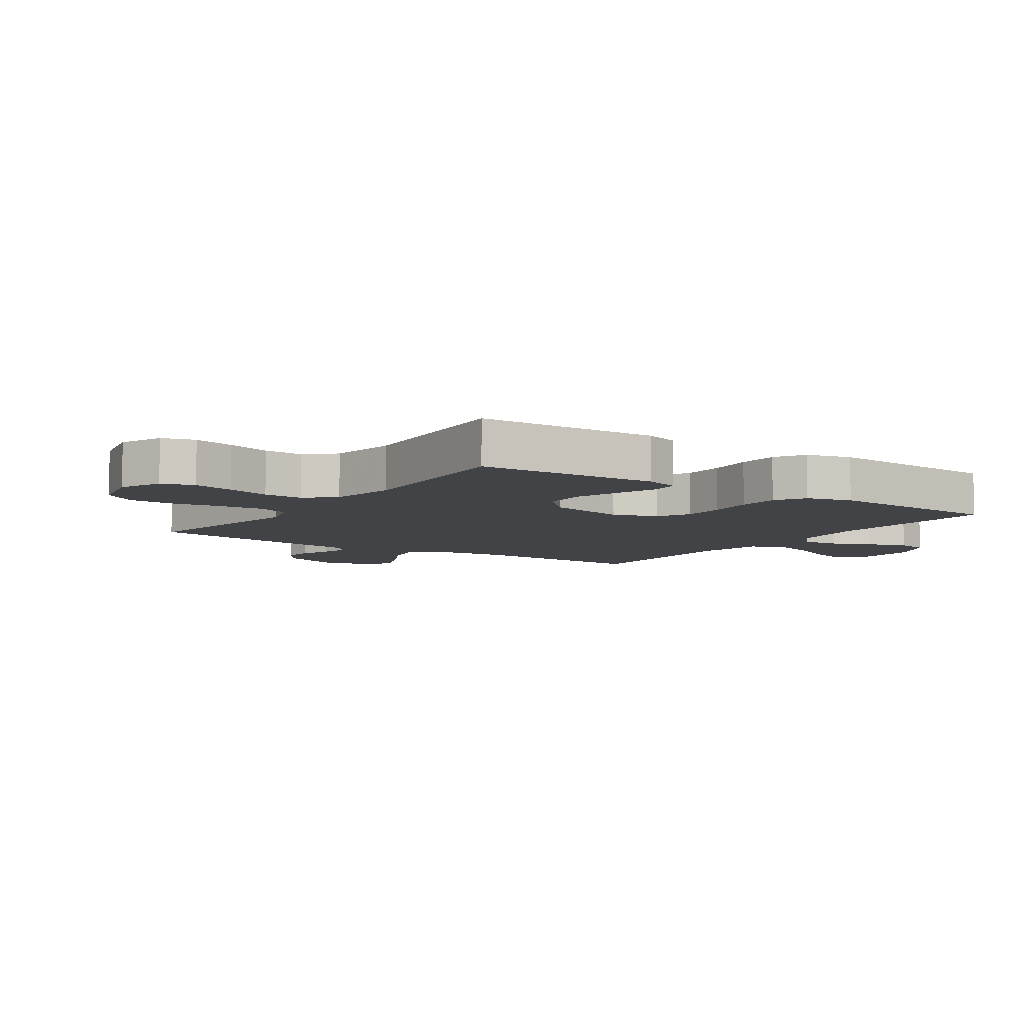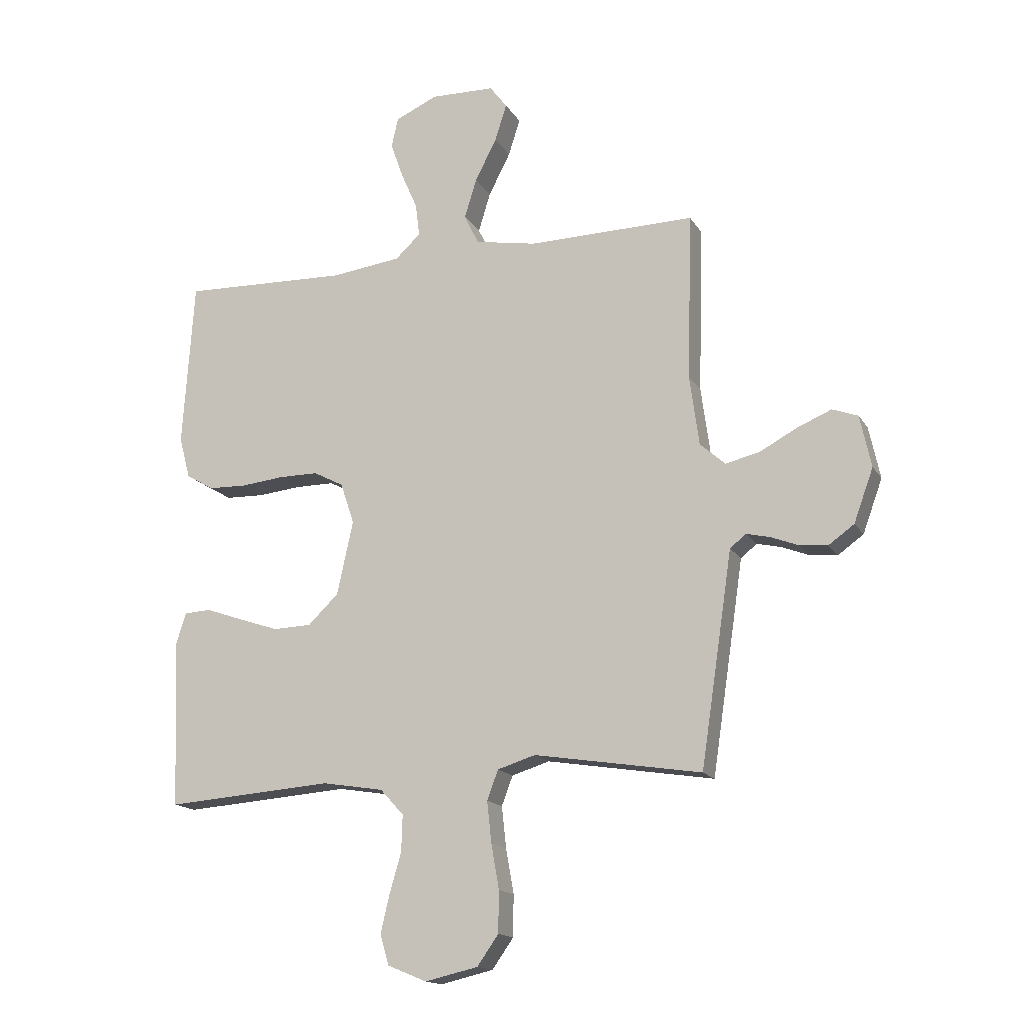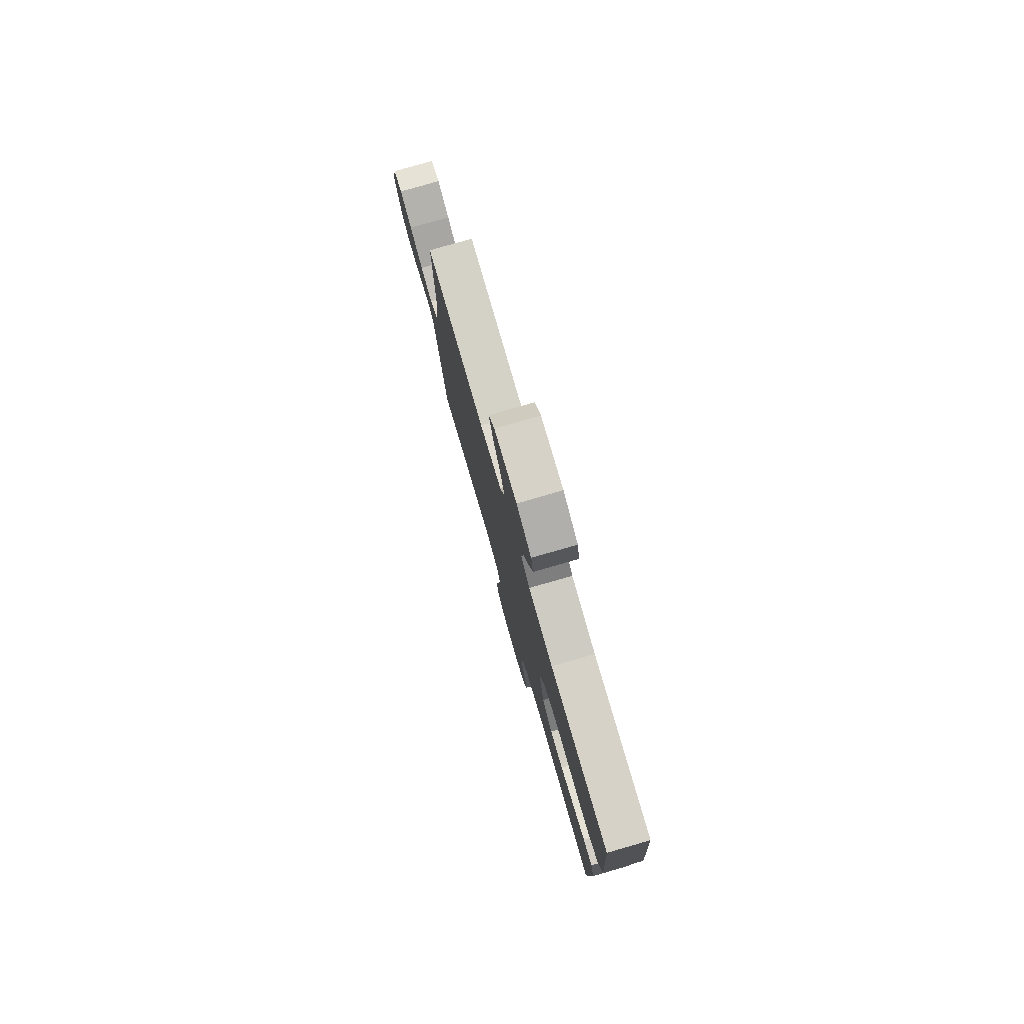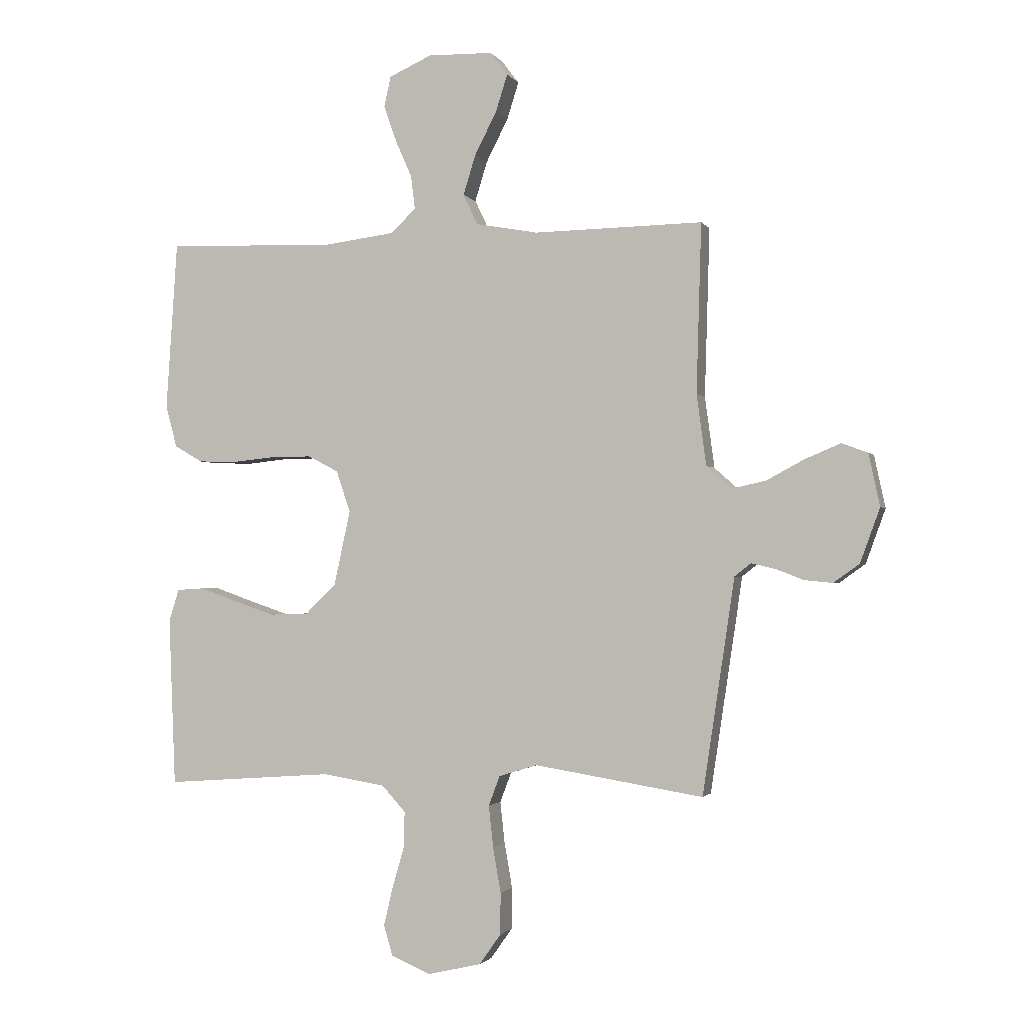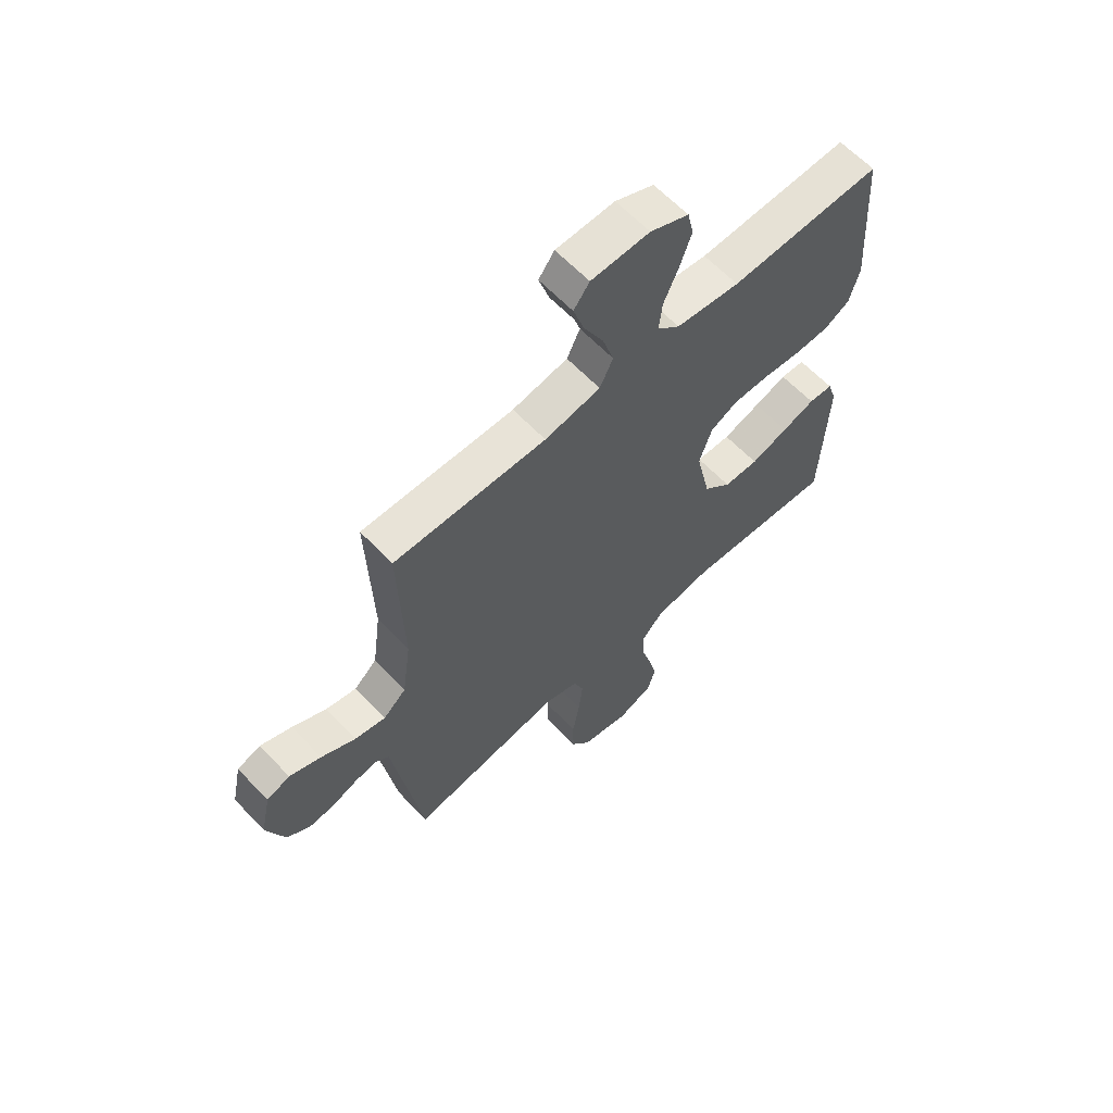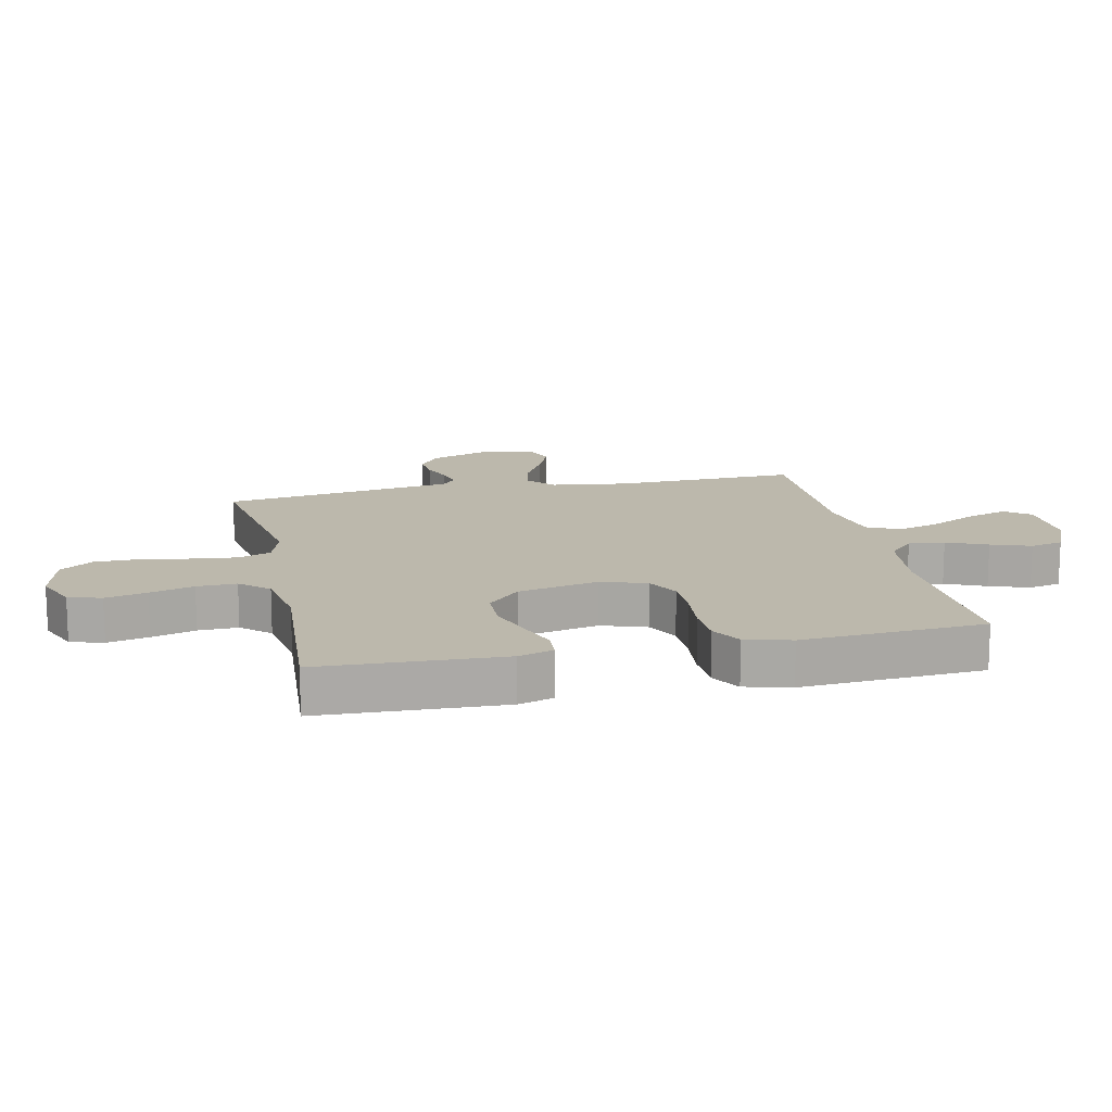
<metadata>
{"format":"obj","ext":"obj","renderer":"f3d","projection":"perspective","resolution":1024,"background":"white","views":[{"elev":-7.1,"azim":-124.6,"up":"+Y"},{"elev":-15.8,"azim":21.1,"up":"+Z"},{"elev":79.0,"azim":-106.1,"up":"+Z"},{"elev":-1.6,"azim":16.8,"up":"+Z"},{"elev":62.7,"azim":136.5,"up":"+Z"},{"elev":14.6,"azim":-102.3,"up":"+Y"}]}
</metadata>
<code>
v -0.5 0.07 0.5
v -0.2 0.07 0.49
v -0.074 0.07 0.506
v -0.029 0.07 0.548
v -0.036 0.07 0.607
v -0.065 0.07 0.673
v -0.088 0.07 0.738
v -0.076 0.07 0.792
v 0 0.07 0.826
v 0.115 0.07 0.823
v 0.146 0.07 0.782
v 0.125 0.07 0.716
v 0.086 0.07 0.64
v 0.064 0.07 0.569
v 0.09 0.07 0.515
v 0.2 0.07 0.495
v 0.5 0.07 0.5
v 0.491 0.07 0.2
v 0.508 0.07 0.074
v 0.553 0.07 0.034
v 0.614 0.07 0.048
v 0.681 0.07 0.084
v 0.743 0.07 0.11
v 0.789 0.07 0.093
v 0.809 0.07 0
v 0.774 0.07 -0.096
v 0.728 0.07 -0.129
v 0.678 0.07 -0.124
v 0.629 0.07 -0.105
v 0.586 0.07 -0.095
v 0.557 0.07 -0.118
v 0.545 0.07 -0.2
v 0.5 0.07 -0.5
v 0.2 0.07 -0.452
v 0.132 0.07 -0.473
v 0.112 0.07 -0.526
v 0.12 0.07 -0.6
v 0.134 0.07 -0.68
v 0.133 0.07 -0.754
v 0.095 0.07 -0.808
v 0 0.07 -0.83
v -0.07 0.07 -0.801
v -0.086 0.07 -0.747
v -0.07 0.07 -0.679
v -0.049 0.07 -0.607
v -0.047 0.07 -0.542
v -0.089 0.07 -0.496
v -0.2 0.07 -0.478
v -0.5 0.07 -0.5
v -0.512 0.07 -0.2
v -0.494 0.07 -0.143
v -0.446 0.07 -0.14
v -0.381 0.07 -0.163
v -0.307 0.07 -0.188
v -0.238 0.07 -0.186
v -0.183 0.07 -0.133
v -0.154 0.07 0
v -0.179 0.07 0.074
v -0.233 0.07 0.102
v -0.304 0.07 0.102
v -0.381 0.07 0.094
v -0.45 0.07 0.096
v -0.5 0.07 0.125
v -0.52 0.07 0.2
v -0.5 0 0.5
v -0.2 0 0.49
v -0.074 0 0.506
v -0.029 0 0.548
v -0.036 0 0.607
v -0.065 0 0.673
v -0.088 0 0.738
v -0.076 0 0.792
v 0 0 0.826
v 0.115 0 0.823
v 0.146 0 0.782
v 0.125 0 0.716
v 0.086 0 0.64
v 0.064 0 0.569
v 0.09 0 0.515
v 0.2 0 0.495
v 0.5 0 0.5
v 0.491 0 0.2
v 0.508 0 0.074
v 0.553 0 0.034
v 0.614 0 0.048
v 0.681 0 0.084
v 0.743 0 0.11
v 0.789 0 0.093
v 0.809 0 0
v 0.774 0 -0.096
v 0.728 0 -0.129
v 0.678 0 -0.124
v 0.629 0 -0.105
v 0.586 0 -0.095
v 0.557 0 -0.118
v 0.545 0 -0.2
v 0.5 0 -0.5
v 0.2 0 -0.452
v 0.132 0 -0.473
v 0.112 0 -0.526
v 0.12 0 -0.6
v 0.134 0 -0.68
v 0.133 0 -0.754
v 0.095 0 -0.808
v 0 0 -0.83
v -0.07 0 -0.801
v -0.086 0 -0.747
v -0.07 0 -0.679
v -0.049 0 -0.607
v -0.047 0 -0.542
v -0.089 0 -0.496
v -0.2 0 -0.478
v -0.5 0 -0.5
v -0.512 0 -0.2
v -0.494 0 -0.143
v -0.446 0 -0.14
v -0.381 0 -0.163
v -0.307 0 -0.188
v -0.238 0 -0.186
v -0.183 0 -0.133
v -0.154 0 0
v -0.179 0 0.074
v -0.233 0 0.102
v -0.304 0 0.102
v -0.381 0 0.094
v -0.45 0 0.096
v -0.5 0 0.125
v -0.52 0 0.2
f 63 64 1 2
f 60 61 62 63
f 59 60 63 2
f 58 59 2 3
f 57 58 3 4
f 56 57 4
f 50 51 52 53
f 48 49 50 53
f 47 48 53 54
f 46 47 54 55
f 42 43 44 45
f 40 41 42 45
f 40 45 46
f 37 38 39 40
f 36 37 40 46
f 35 36 46 55
f 31 32 33 34
f 31 34 35 55
f 26 27 28 29
f 26 29 30
f 25 26 30
f 24 25 30
f 21 22 23 24
f 21 24 30 31
f 16 17 18
f 15 16 18 19
f 10 11 12 13
f 10 13 14
f 9 10 14
f 8 9 14
f 5 6 7 8
f 5 8 14 15
f 31 55 56
f 31 56 4
f 20 21 31
f 19 20 31 4
f 4 5 15 19
f 66 65 128 127
f 127 126 125 124
f 66 127 124 123
f 67 66 123 122
f 68 67 122 121
f 68 121 120
f 117 116 115 114
f 117 114 113 112
f 118 117 112 111
f 119 118 111 110
f 109 108 107 106
f 109 106 105 104
f 110 109 104
f 104 103 102 101
f 110 104 101 100
f 119 110 100 99
f 98 97 96 95
f 119 99 98 95
f 93 92 91 90
f 94 93 90
f 94 90 89
f 94 89 88
f 88 87 86 85
f 95 94 88 85
f 82 81 80
f 83 82 80 79
f 77 76 75 74
f 78 77 74
f 78 74 73
f 78 73 72
f 72 71 70 69
f 79 78 72 69
f 120 119 95
f 68 120 95
f 95 85 84
f 68 95 84 83
f 83 79 69 68
f 1 65 66 2
f 2 66 67 3
f 3 67 68 4
f 4 68 69 5
f 5 69 70 6
f 6 70 71 7
f 7 71 72 8
f 8 72 73 9
f 9 73 74 10
f 10 74 75 11
f 11 75 76 12
f 12 76 77 13
f 13 77 78 14
f 14 78 79 15
f 15 79 80 16
f 16 80 81 17
f 17 81 82 18
f 18 82 83 19
f 19 83 84 20
f 20 84 85 21
f 21 85 86 22
f 22 86 87 23
f 23 87 88 24
f 24 88 89 25
f 25 89 90 26
f 26 90 91 27
f 27 91 92 28
f 28 92 93 29
f 29 93 94 30
f 30 94 95 31
f 31 95 96 32
f 32 96 97 33
f 33 97 98 34
f 34 98 99 35
f 35 99 100 36
f 36 100 101 37
f 37 101 102 38
f 38 102 103 39
f 39 103 104 40
f 40 104 105 41
f 41 105 106 42
f 42 106 107 43
f 43 107 108 44
f 44 108 109 45
f 45 109 110 46
f 46 110 111 47
f 47 111 112 48
f 48 112 113 49
f 49 113 114 50
f 50 114 115 51
f 51 115 116 52
f 52 116 117 53
f 53 117 118 54
f 54 118 119 55
f 55 119 120 56
f 56 120 121 57
f 57 121 122 58
f 58 122 123 59
f 59 123 124 60
f 60 124 125 61
f 61 125 126 62
f 62 126 127 63
f 63 127 128 64
f 64 128 65 1

</code>
